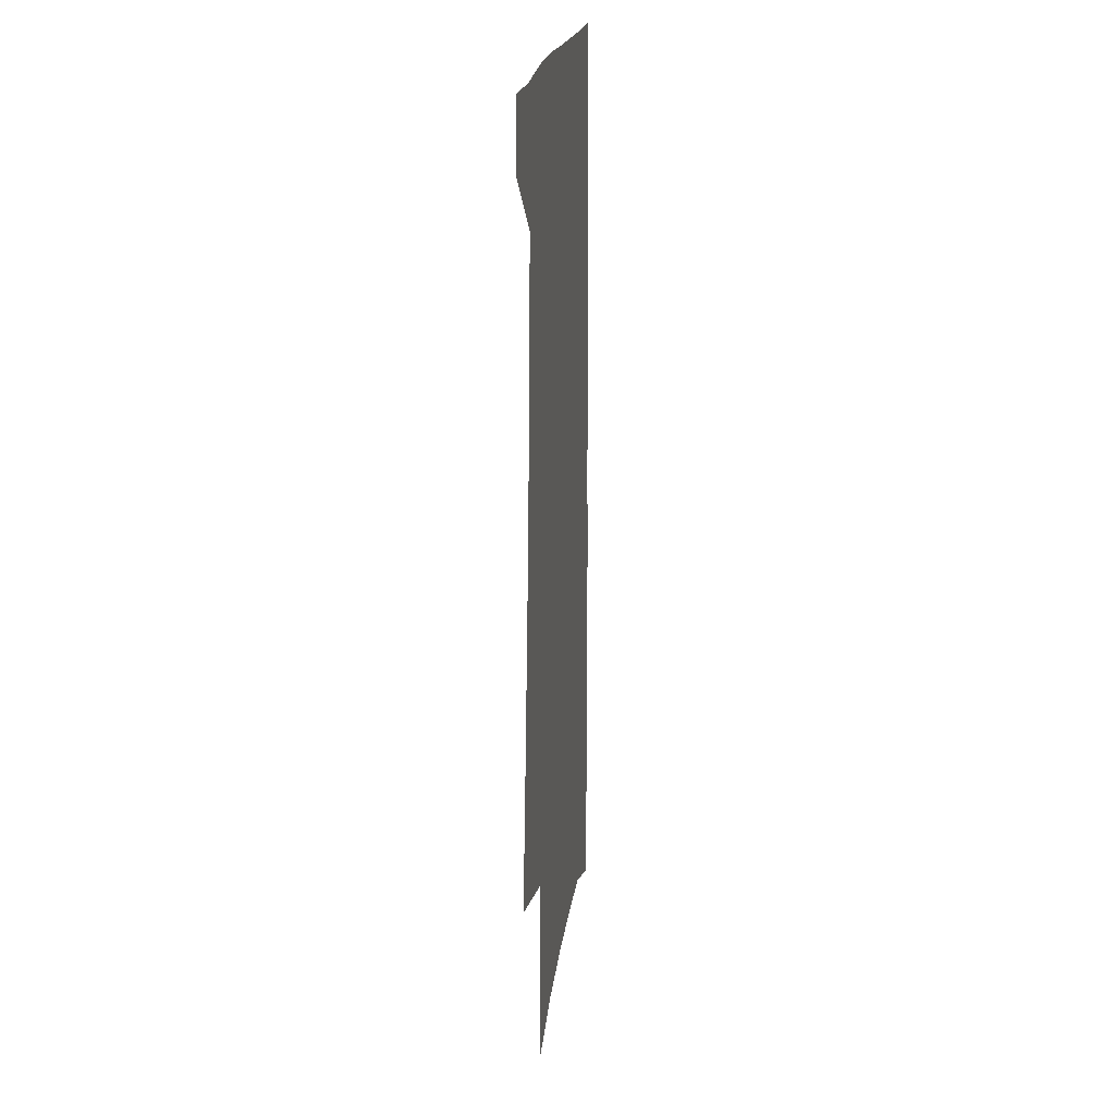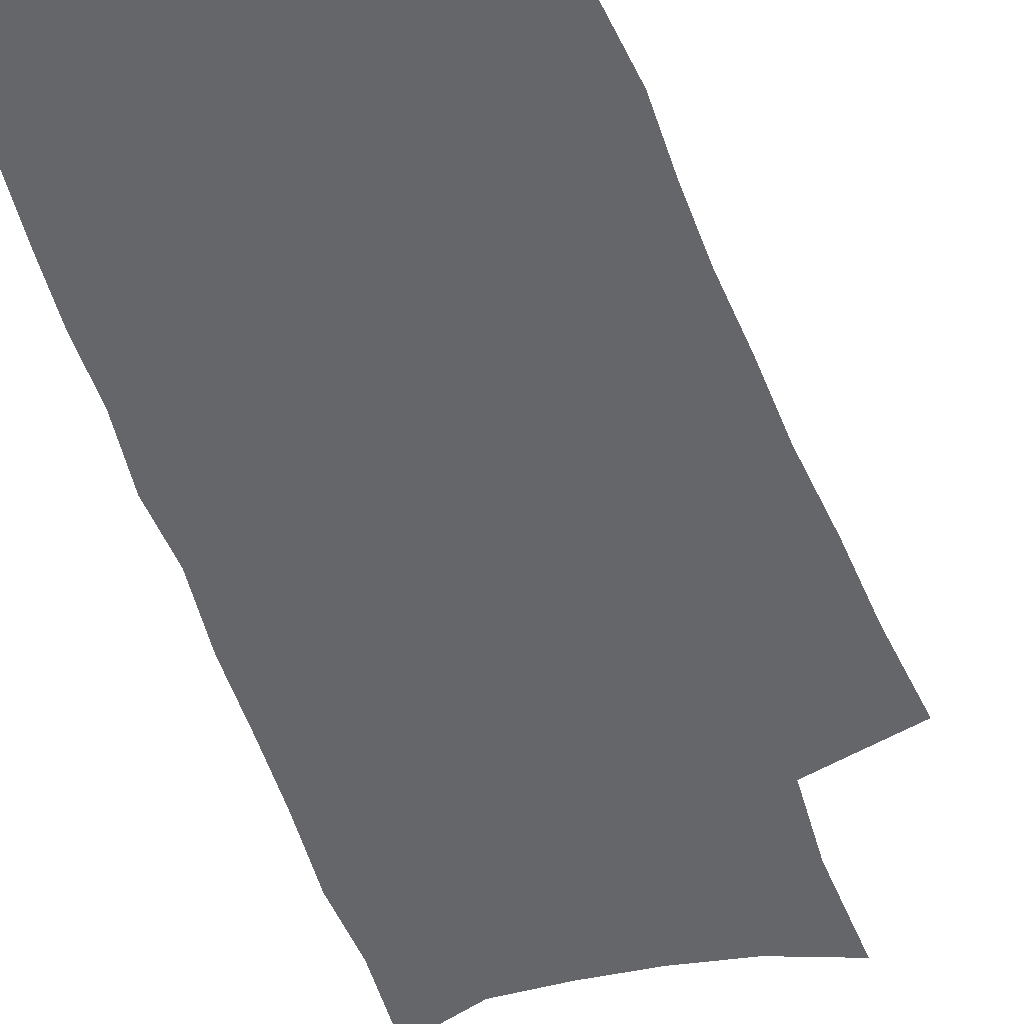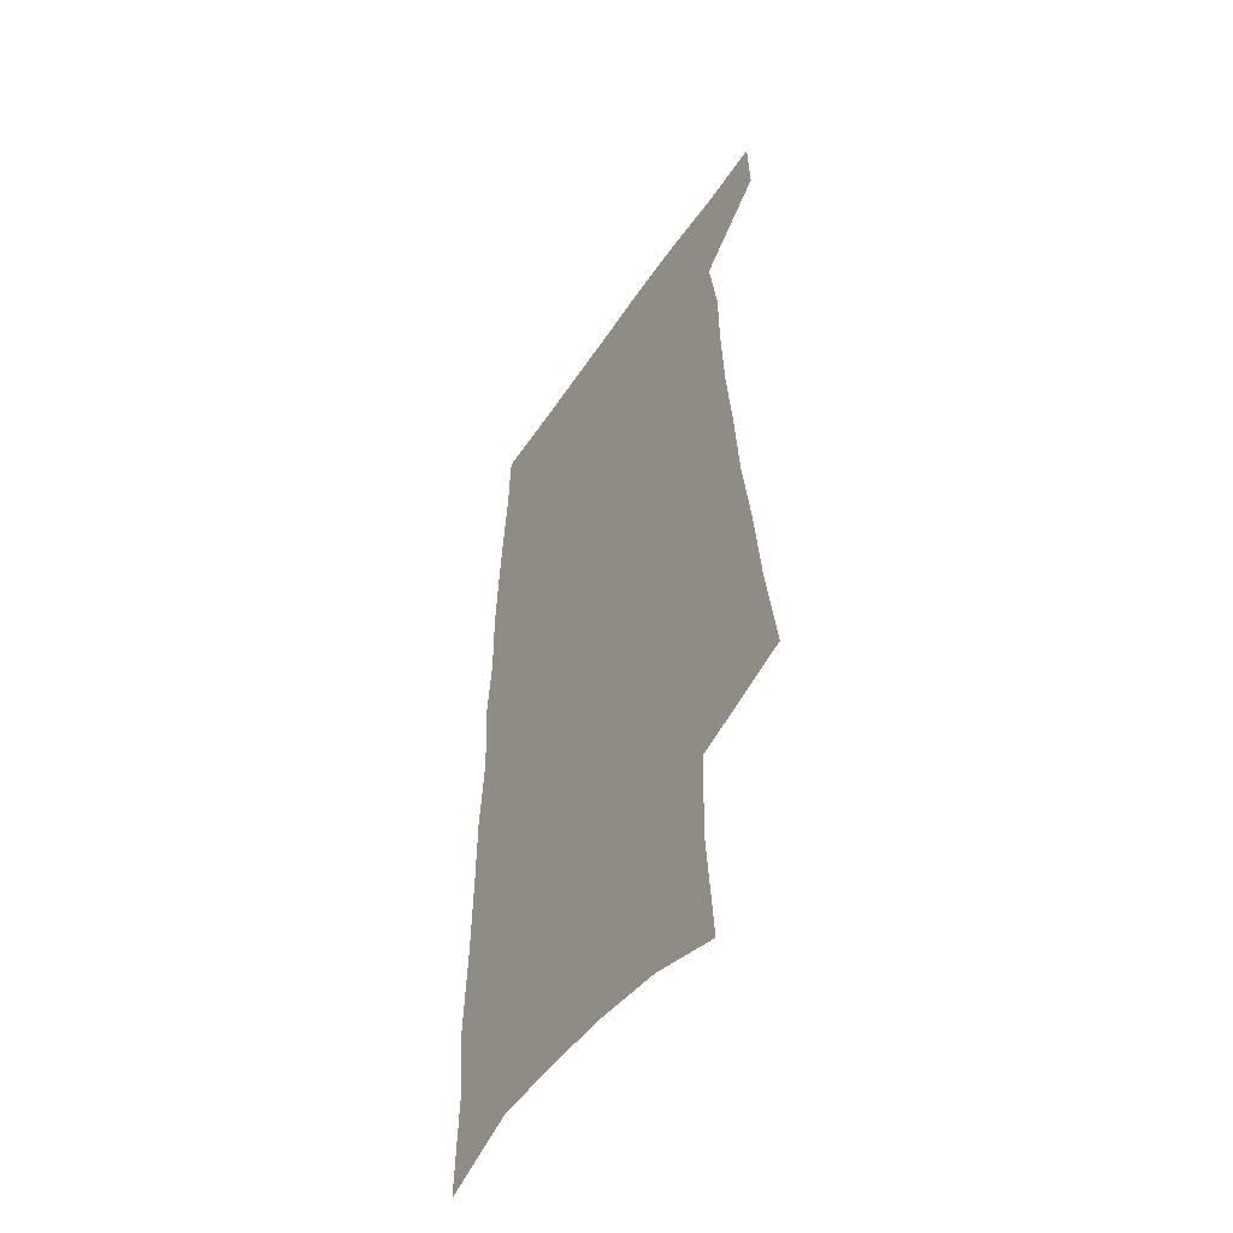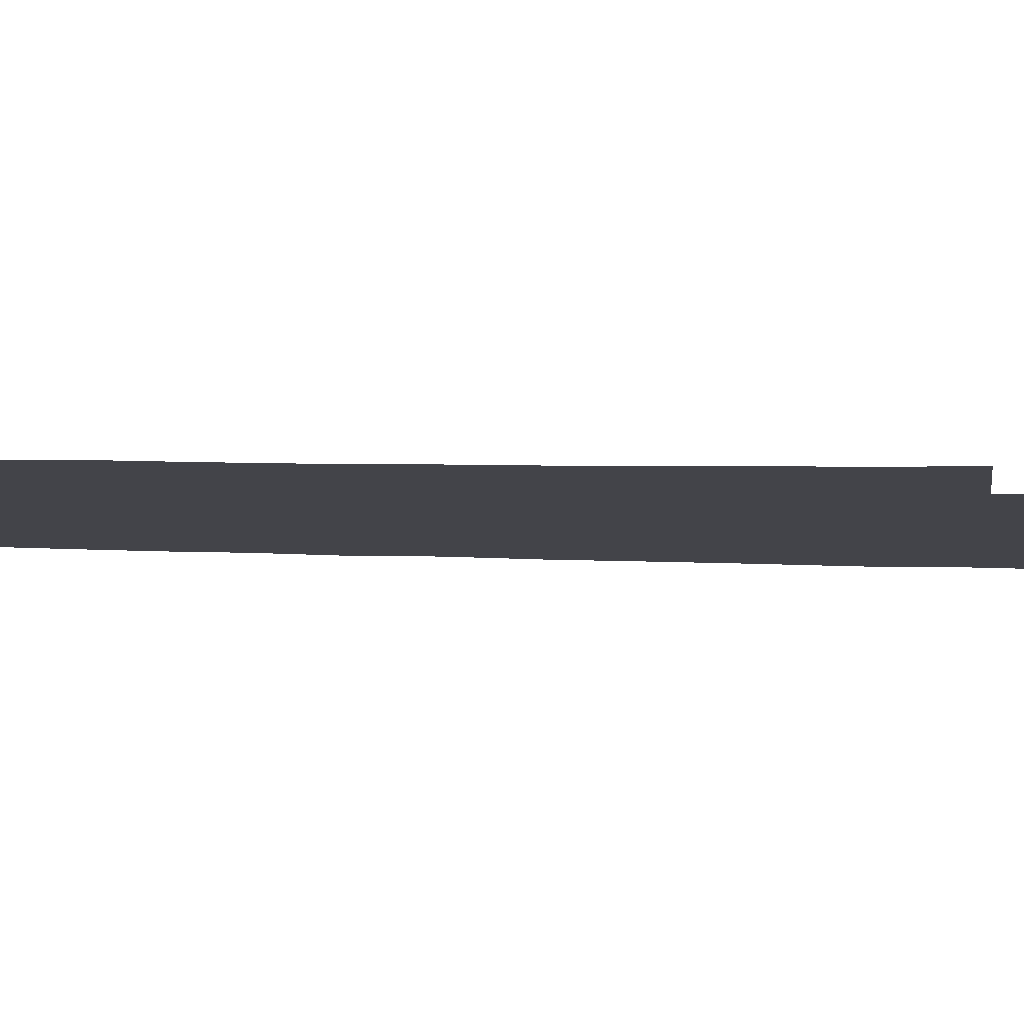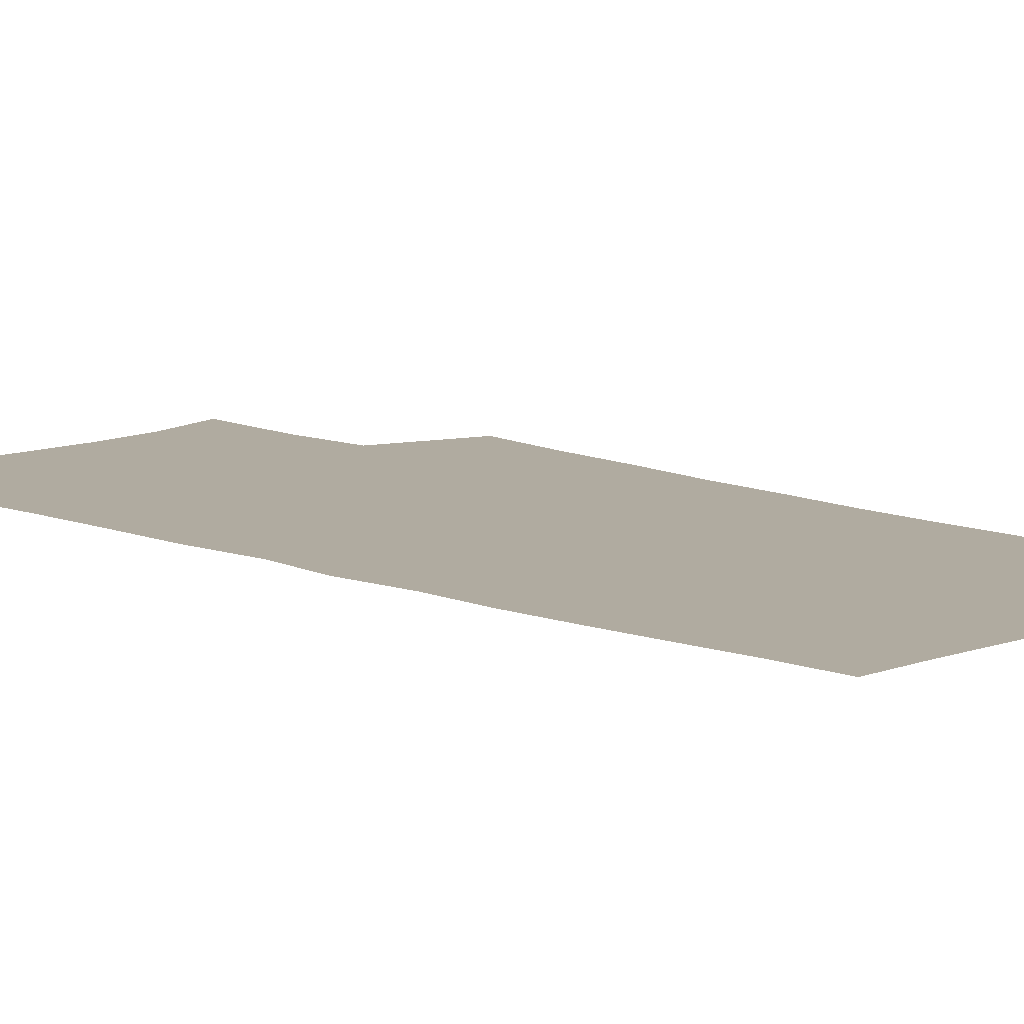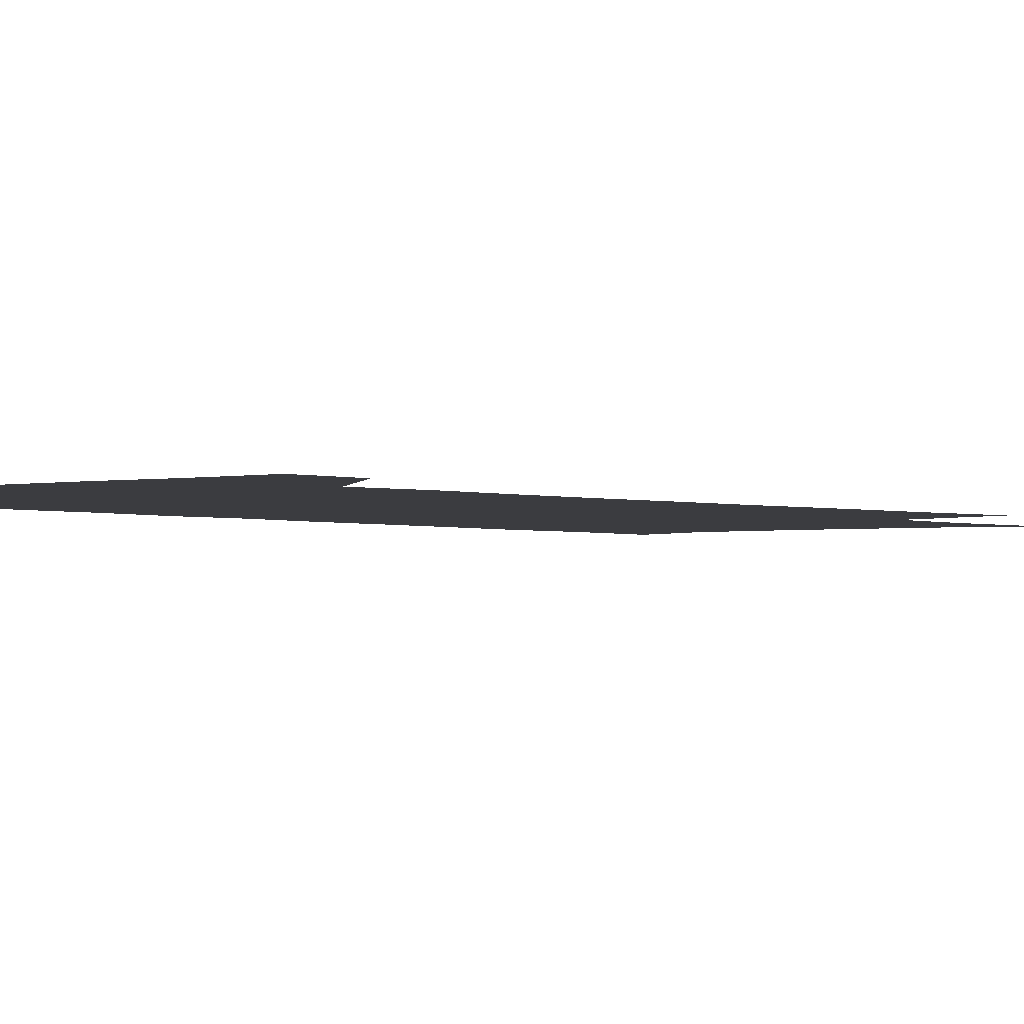
<metadata>
{"format":"obj","ext":"obj","renderer":"f3d","projection":"perspective","resolution":1024,"background":"white","views":[{"elev":20.6,"azim":-82.0,"up":"+Y"},{"elev":-51.9,"azim":-162.5,"up":"+Z"},{"elev":-51.1,"azim":-122.5,"up":"+Y"},{"elev":-8.5,"azim":-97.8,"up":"+Z"},{"elev":9.8,"azim":136.7,"up":"+Z"},{"elev":-2.1,"azim":-141.3,"up":"+Z"}]}
</metadata>
<code>
v 489.4 532.5 0
v 490.4 559.1 0
v 495.4 244.9 0
v 501.2 284.5 0
v 504.7 320.1 0
v 509.4 355.6 0
v 511.8 387.8 0
v 515 419.4 0
v 516.5 448.9 0
v 516.9 477.1 0
v 521.2 506.1 0
v 519.5 532.9 0
v 519.5 559.2 0
v 536.9 151 0
v 540.5 197.1 0
v 539.5 232.4 0
v 543.7 271.4 0
v 545.5 305.4 0
v 544.8 335.9 0
v 547.1 368.3 0
v 548.1 398 0
v 548.1 426.2 0
v 548.7 454 0
v 549.8 481.4 0
v 549.9 507.4 0
v 550.1 533 0
v 546.4 561.7 0
v 569.1 162 0
v 573.1 211.1 0
v 573.9 246.7 0
v 574.7 280.5 0
v 574.4 311.2 0
v 575.3 343.4 0
v 576.4 374.4 0
v 575.7 401.3 0
v 575.8 429.1 0
v 576.7 457 0
v 576.8 482.9 0
v 576.8 508.2 0
v 576.8 533 0
v 573.6 562.3 0
v 599.5 166.9 0
v 601.1 213.1 0
v 602 251.2 0
v 602.2 283.7 0
v 602.2 315.1 0
v 602 344.7 0
v 602.2 374.9 0
v 602.6 404.4 0
v 602.4 431.1 0
v 602.6 458.4 0
v 602.5 483.8 0
v 602.7 509.1 0
v 602.1 534.4 0
v 601.2 561.3 0
v 629 169.1 0
v 629 214.5 0
v 629.1 249.5 0
v 629.7 280.8 0
v 628.8 315.7 0
v 628.6 346.5 0
v 628.3 376.1 0
v 628.2 404.3 0
v 628.2 431.1 0
v 628 458.2 0
v 627.7 484.1 0
v 627.6 509.4 0
v 627.7 534.2 0
v 627.8 560.9 0
v 658.5 169.5 0
v 657.4 210 0
v 657.6 244.3 0
v 657.9 277 0
v 657 310.7 0
v 656.3 342.4 0
v 655.5 372.9 0
v 655.4 401.5 0
v 654.7 429.8 0
v 654.3 456.8 0
v 654.4 483 0
v 653.9 509 0
v 653.7 534.6 0
v 654.1 560.4 0
v 691.3 157.4 0
v 689.8 197.9 0
v 692.3 230.5 0
v 690.4 266.6 0
v 689.7 300.3 0
v 689.5 332.3 0
v 686.9 365.5 0
v 689.2 393.8 0
v 686.4 424.4 0
v 686.8 452.3 0
v 685.3 480.2 0
v 683.4 507.7 0
v 681.2 534.7 0
v 680.3 560.8 0
v 691 601 0
f 11 12 1
f 1 12 2
f 12 13 2
f 16 17 3
f 3 17 4
f 17 18 4
f 4 18 5
f 18 19 5
f 5 19 6
f 19 20 6
f 6 20 7
f 20 21 7
f 7 21 8
f 21 22 8
f 8 22 9
f 22 23 9
f 9 23 10
f 23 24 10
f 10 24 11
f 24 25 11
f 11 25 12
f 25 26 12
f 12 26 13
f 26 27 13
f 14 28 15
f 28 29 15
f 15 29 16
f 29 30 16
f 16 30 17
f 30 31 17
f 17 31 18
f 31 32 18
f 18 32 19
f 32 33 19
f 19 33 20
f 33 34 20
f 20 34 21
f 34 35 21
f 21 35 22
f 35 36 22
f 22 36 23
f 36 37 23
f 23 37 24
f 37 38 24
f 24 38 25
f 38 39 25
f 25 39 26
f 39 40 26
f 26 40 27
f 40 41 27
f 28 42 29
f 42 43 29
f 29 43 30
f 43 44 30
f 30 44 31
f 44 45 31
f 31 45 32
f 45 46 32
f 32 46 33
f 46 47 33
f 33 47 34
f 47 48 34
f 34 48 35
f 48 49 35
f 35 49 36
f 49 50 36
f 36 50 37
f 50 51 37
f 37 51 38
f 51 52 38
f 38 52 39
f 52 53 39
f 39 53 40
f 53 54 40
f 40 54 41
f 54 55 41
f 42 56 43
f 56 57 43
f 43 57 44
f 57 58 44
f 44 58 45
f 58 59 45
f 45 59 46
f 59 60 46
f 46 60 47
f 60 61 47
f 47 61 48
f 61 62 48
f 48 62 49
f 62 63 49
f 49 63 50
f 63 64 50
f 50 64 51
f 64 65 51
f 51 65 52
f 65 66 52
f 52 66 53
f 66 67 53
f 53 67 54
f 67 68 54
f 54 68 55
f 68 69 55
f 56 70 57
f 70 71 57
f 57 71 58
f 71 72 58
f 58 72 59
f 72 73 59
f 59 73 60
f 73 74 60
f 60 74 61
f 74 75 61
f 61 75 62
f 75 76 62
f 62 76 63
f 76 77 63
f 63 77 64
f 77 78 64
f 64 78 65
f 78 79 65
f 65 79 66
f 79 80 66
f 66 80 67
f 80 81 67
f 67 81 68
f 81 82 68
f 68 82 69
f 82 83 69
f 70 84 71
f 84 85 71
f 71 85 72
f 85 86 72
f 72 86 73
f 86 87 73
f 73 87 74
f 87 88 74
f 74 88 75
f 88 89 75
f 75 89 76
f 89 90 76
f 76 90 77
f 90 91 77
f 77 91 78
f 91 92 78
f 78 92 79
f 92 93 79
f 79 93 80
f 93 94 80
f 80 94 81
f 94 95 81
f 81 95 82
f 95 96 82
f 82 96 83
f 96 97 83

</code>
